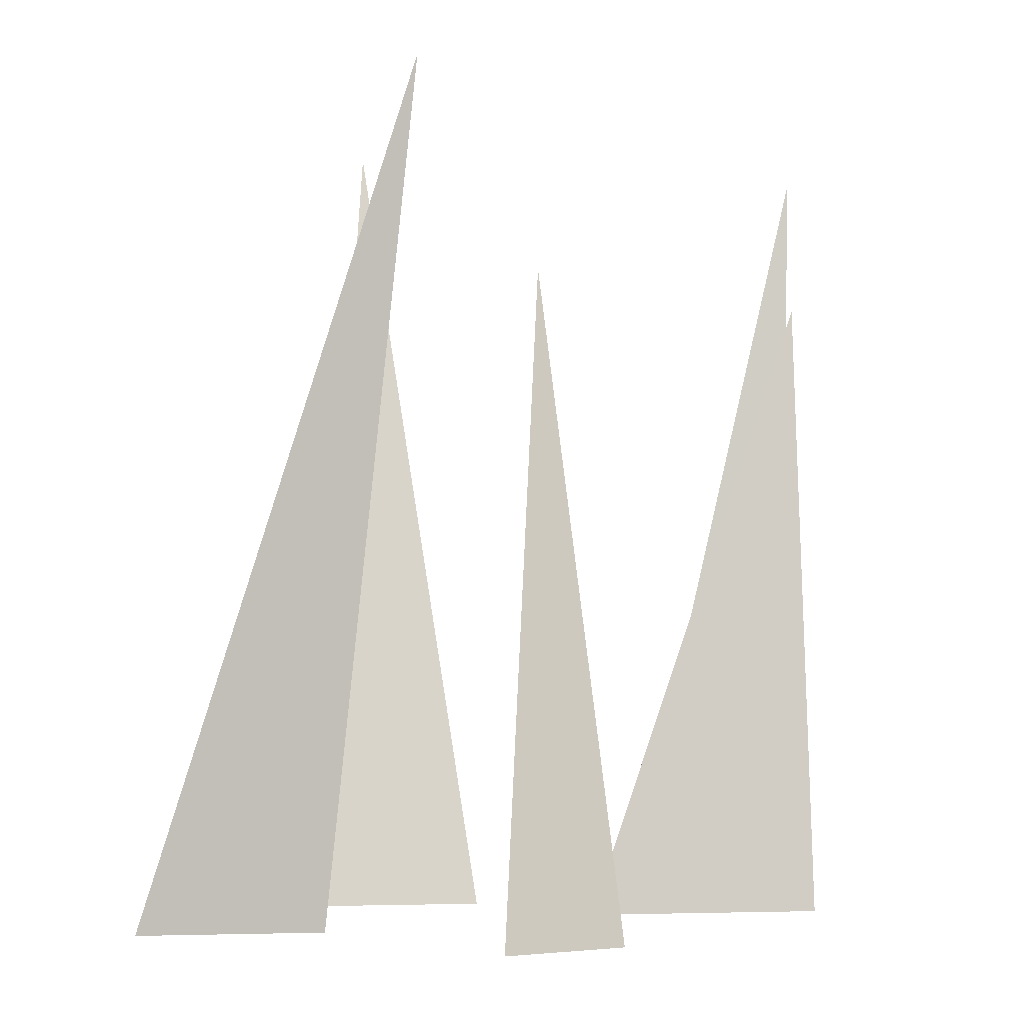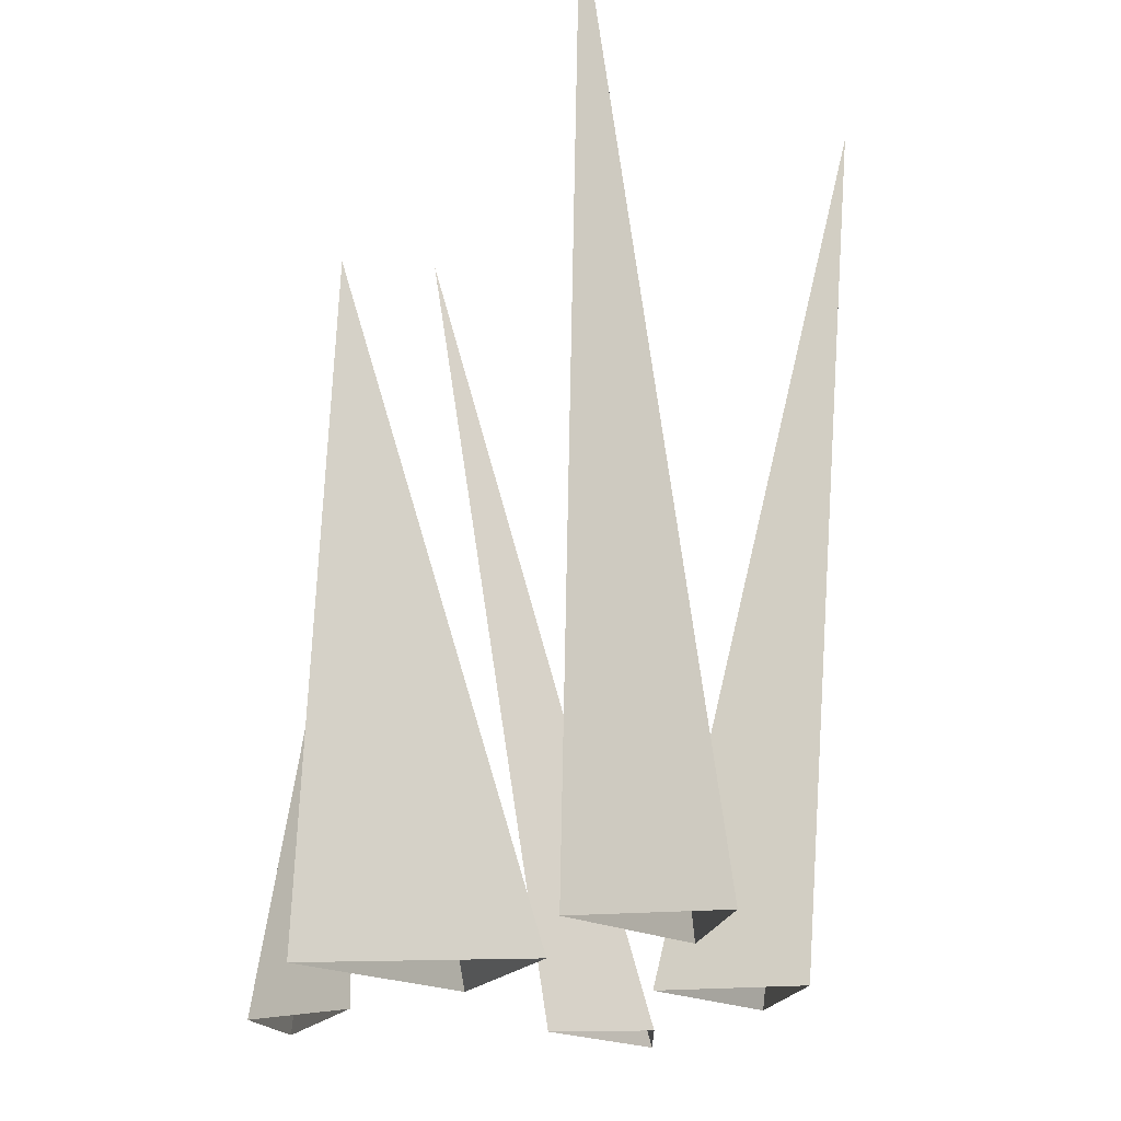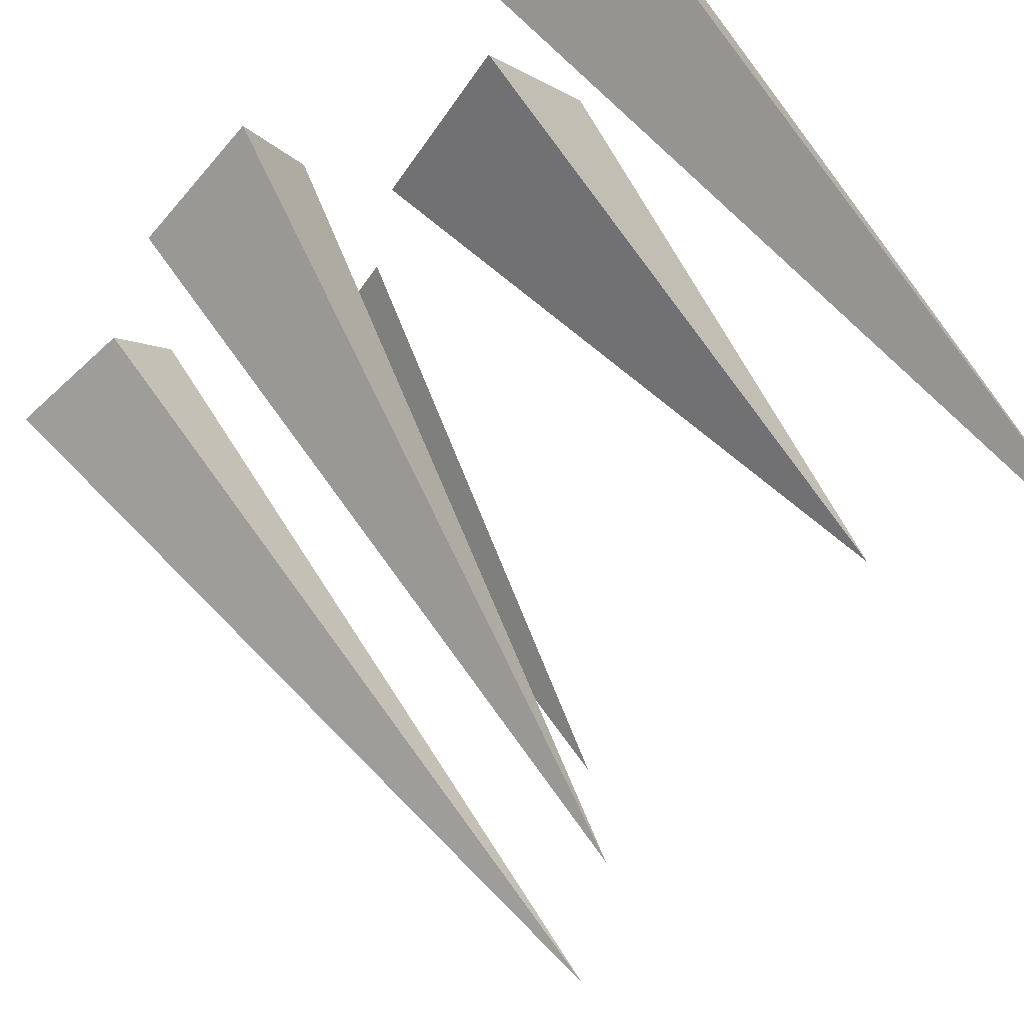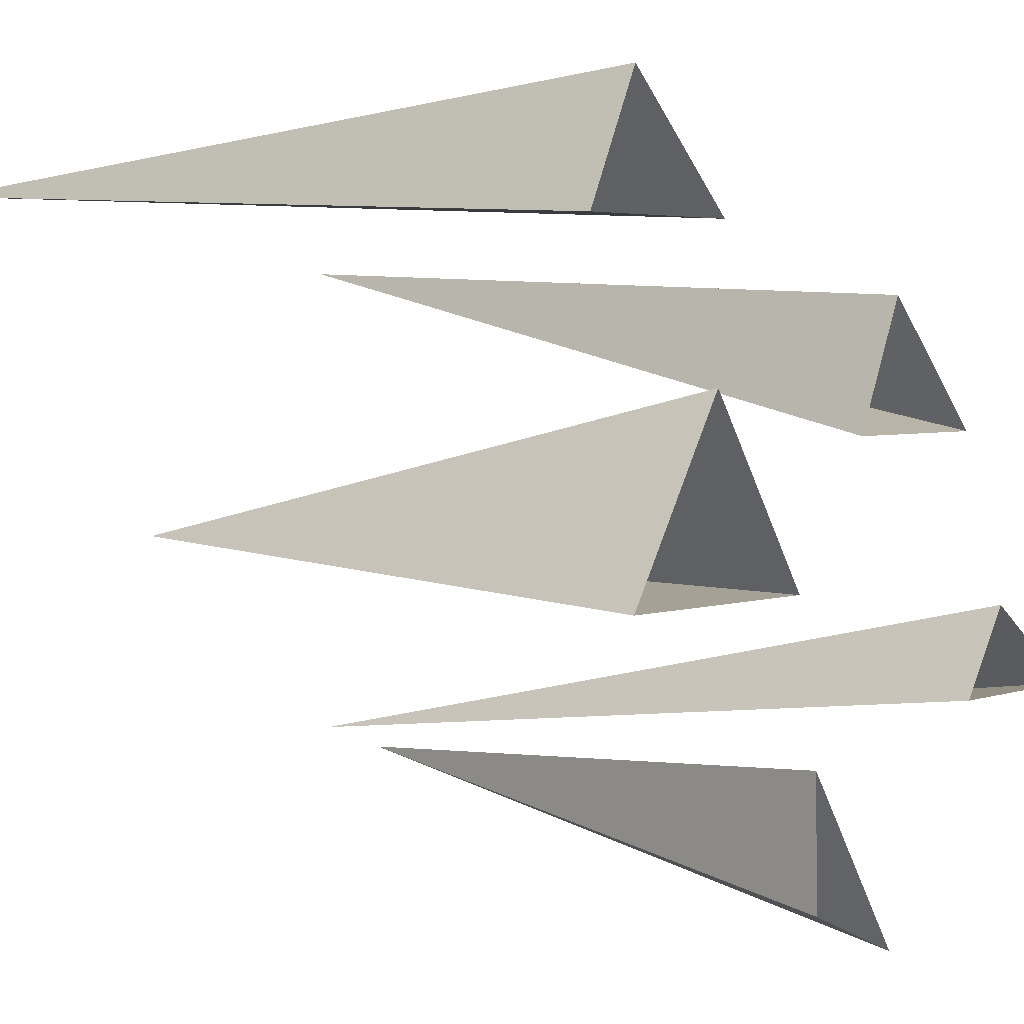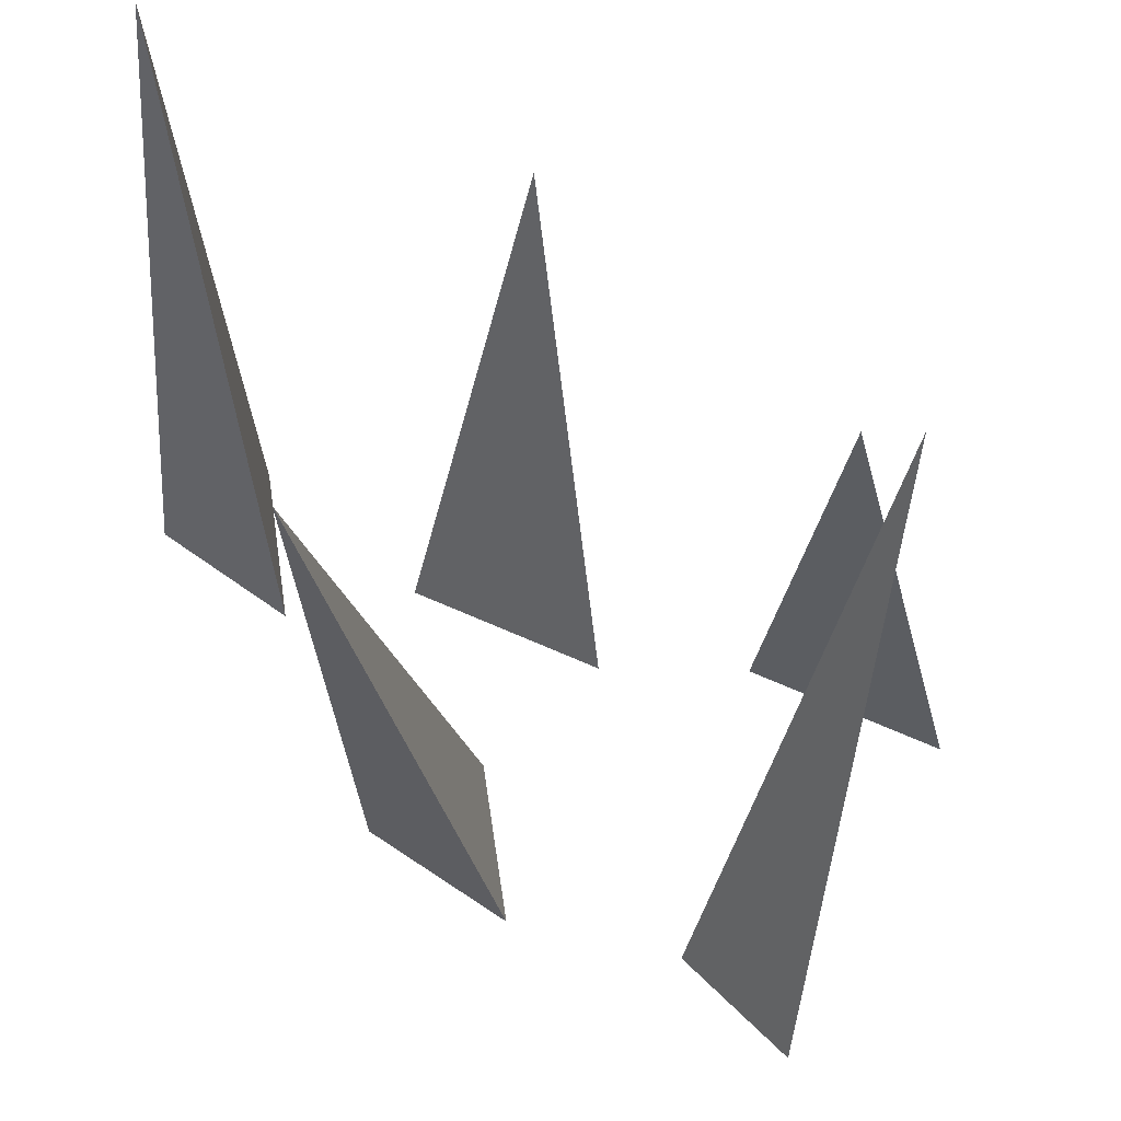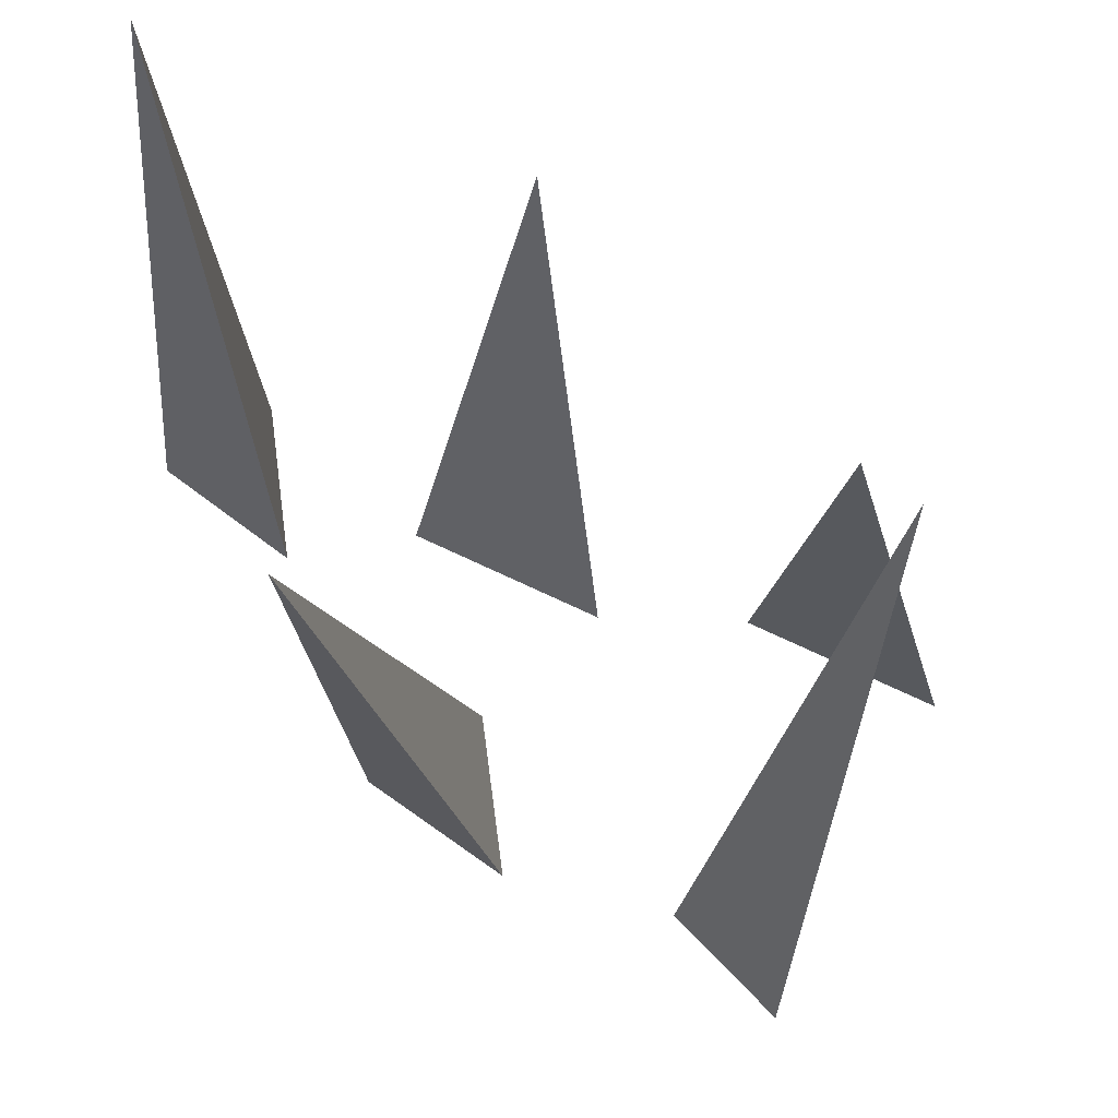
<metadata>
{"format":"obj","ext":"obj","renderer":"f3d","projection":"perspective","resolution":1024,"background":"white","views":[{"elev":-3.3,"azim":170.2,"up":"+Y"},{"elev":-16.2,"azim":-52.5,"up":"+Y"},{"elev":69.0,"azim":151.7,"up":"+Z"},{"elev":3.8,"azim":-48.1,"up":"+Z"},{"elev":62.7,"azim":81.6,"up":"+Y"},{"elev":70.3,"azim":82.5,"up":"+Y"}]}
</metadata>
<code>
o Plane
v 0.2322 0 0.4207
v 0.3145 1.391 0.4768
v 0.1362 0 0.201
v 0.4373 0 0.201
v -0.4222 0 0.7331
v -0.5596 1.391 0.5923
v -0.5182 0 0.5252
v -0.2171 0 0.5252
v 0.5493 0 -0.09331
v 0.3295 1.391 -0.4139
v 0.4533 0 -0.2452
v 0.7544 0 -0.2452
v -0.2308 0 0.2812
v -0.4033 1.057 0.02252
v -0.4216 0 -0.03486
v -0.02574 0 -0.03486
v 0.02033 0 -0.3088
v 0.133 1.057 -0.3946
v 0.02542 0 -0.5365
v 0.2254 0 -0.6248
f 1 4 2
f 1 2 3
f 4 3 2
f 5 8 6
f 5 6 7
f 8 7 6
f 9 12 10
f 9 10 11
f 12 11 10
f 13 16 14
f 13 14 15
f 16 15 14
f 17 20 18
f 17 18 19
f 20 19 18

</code>
